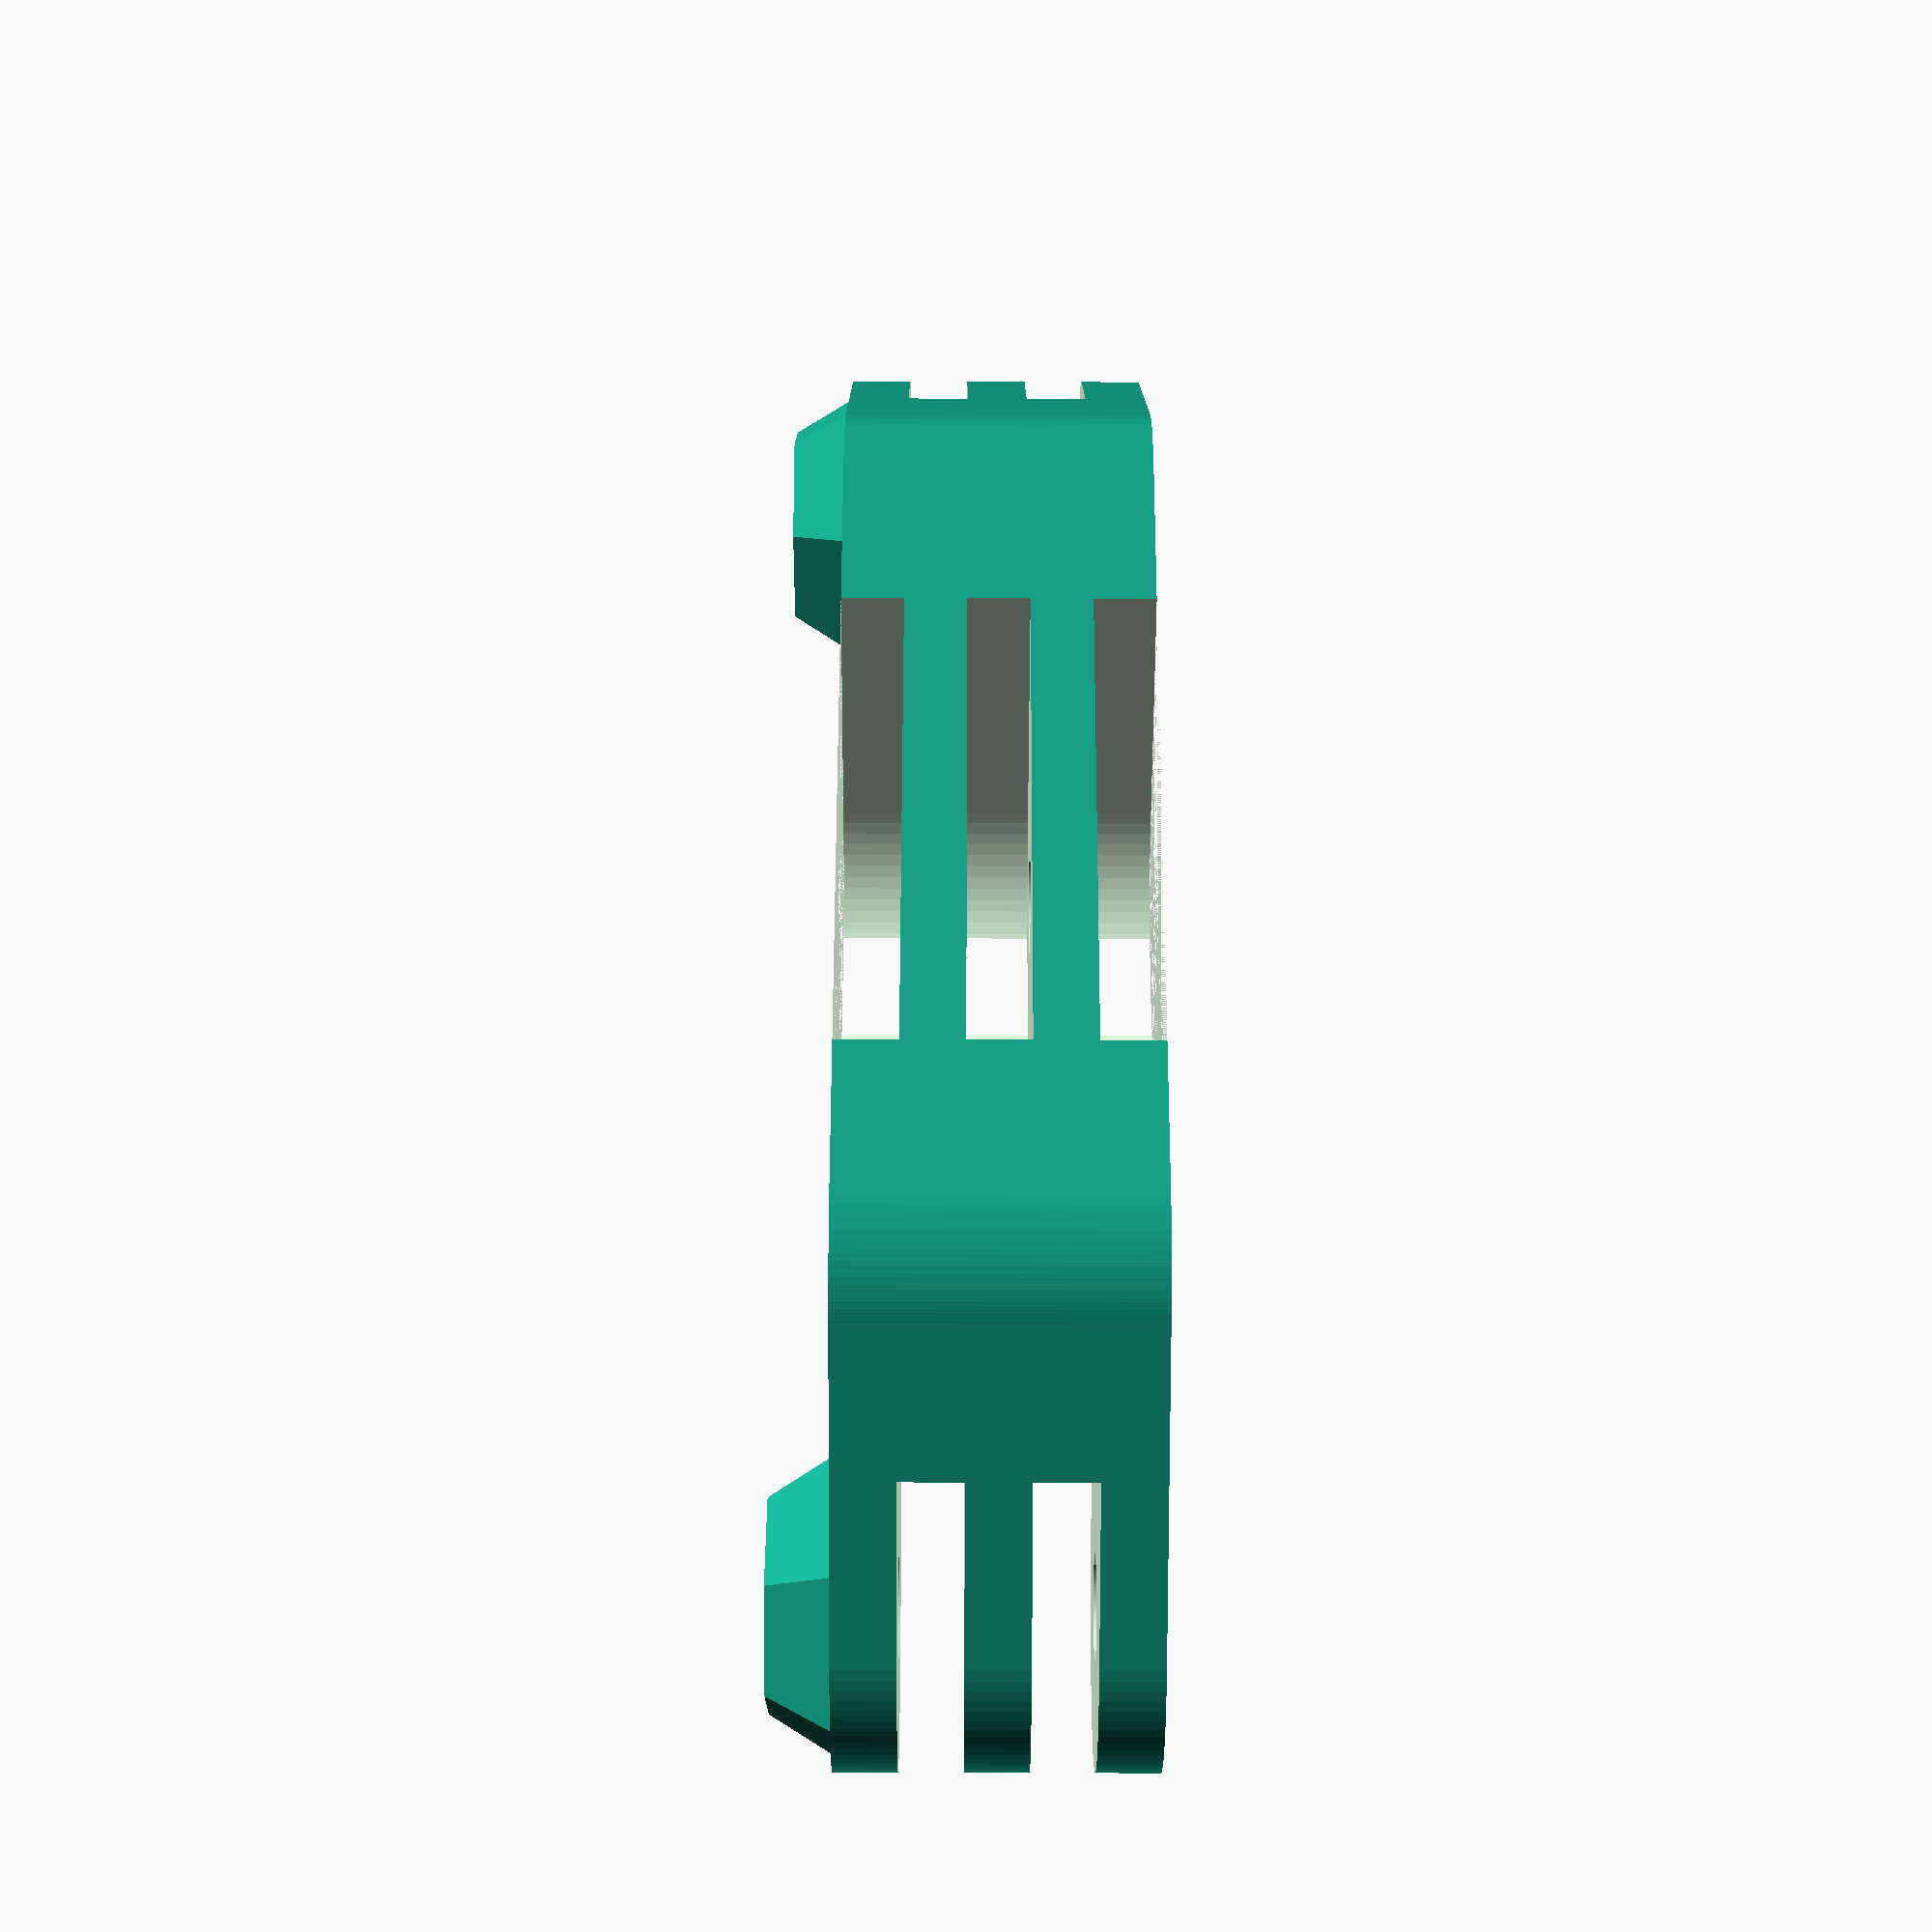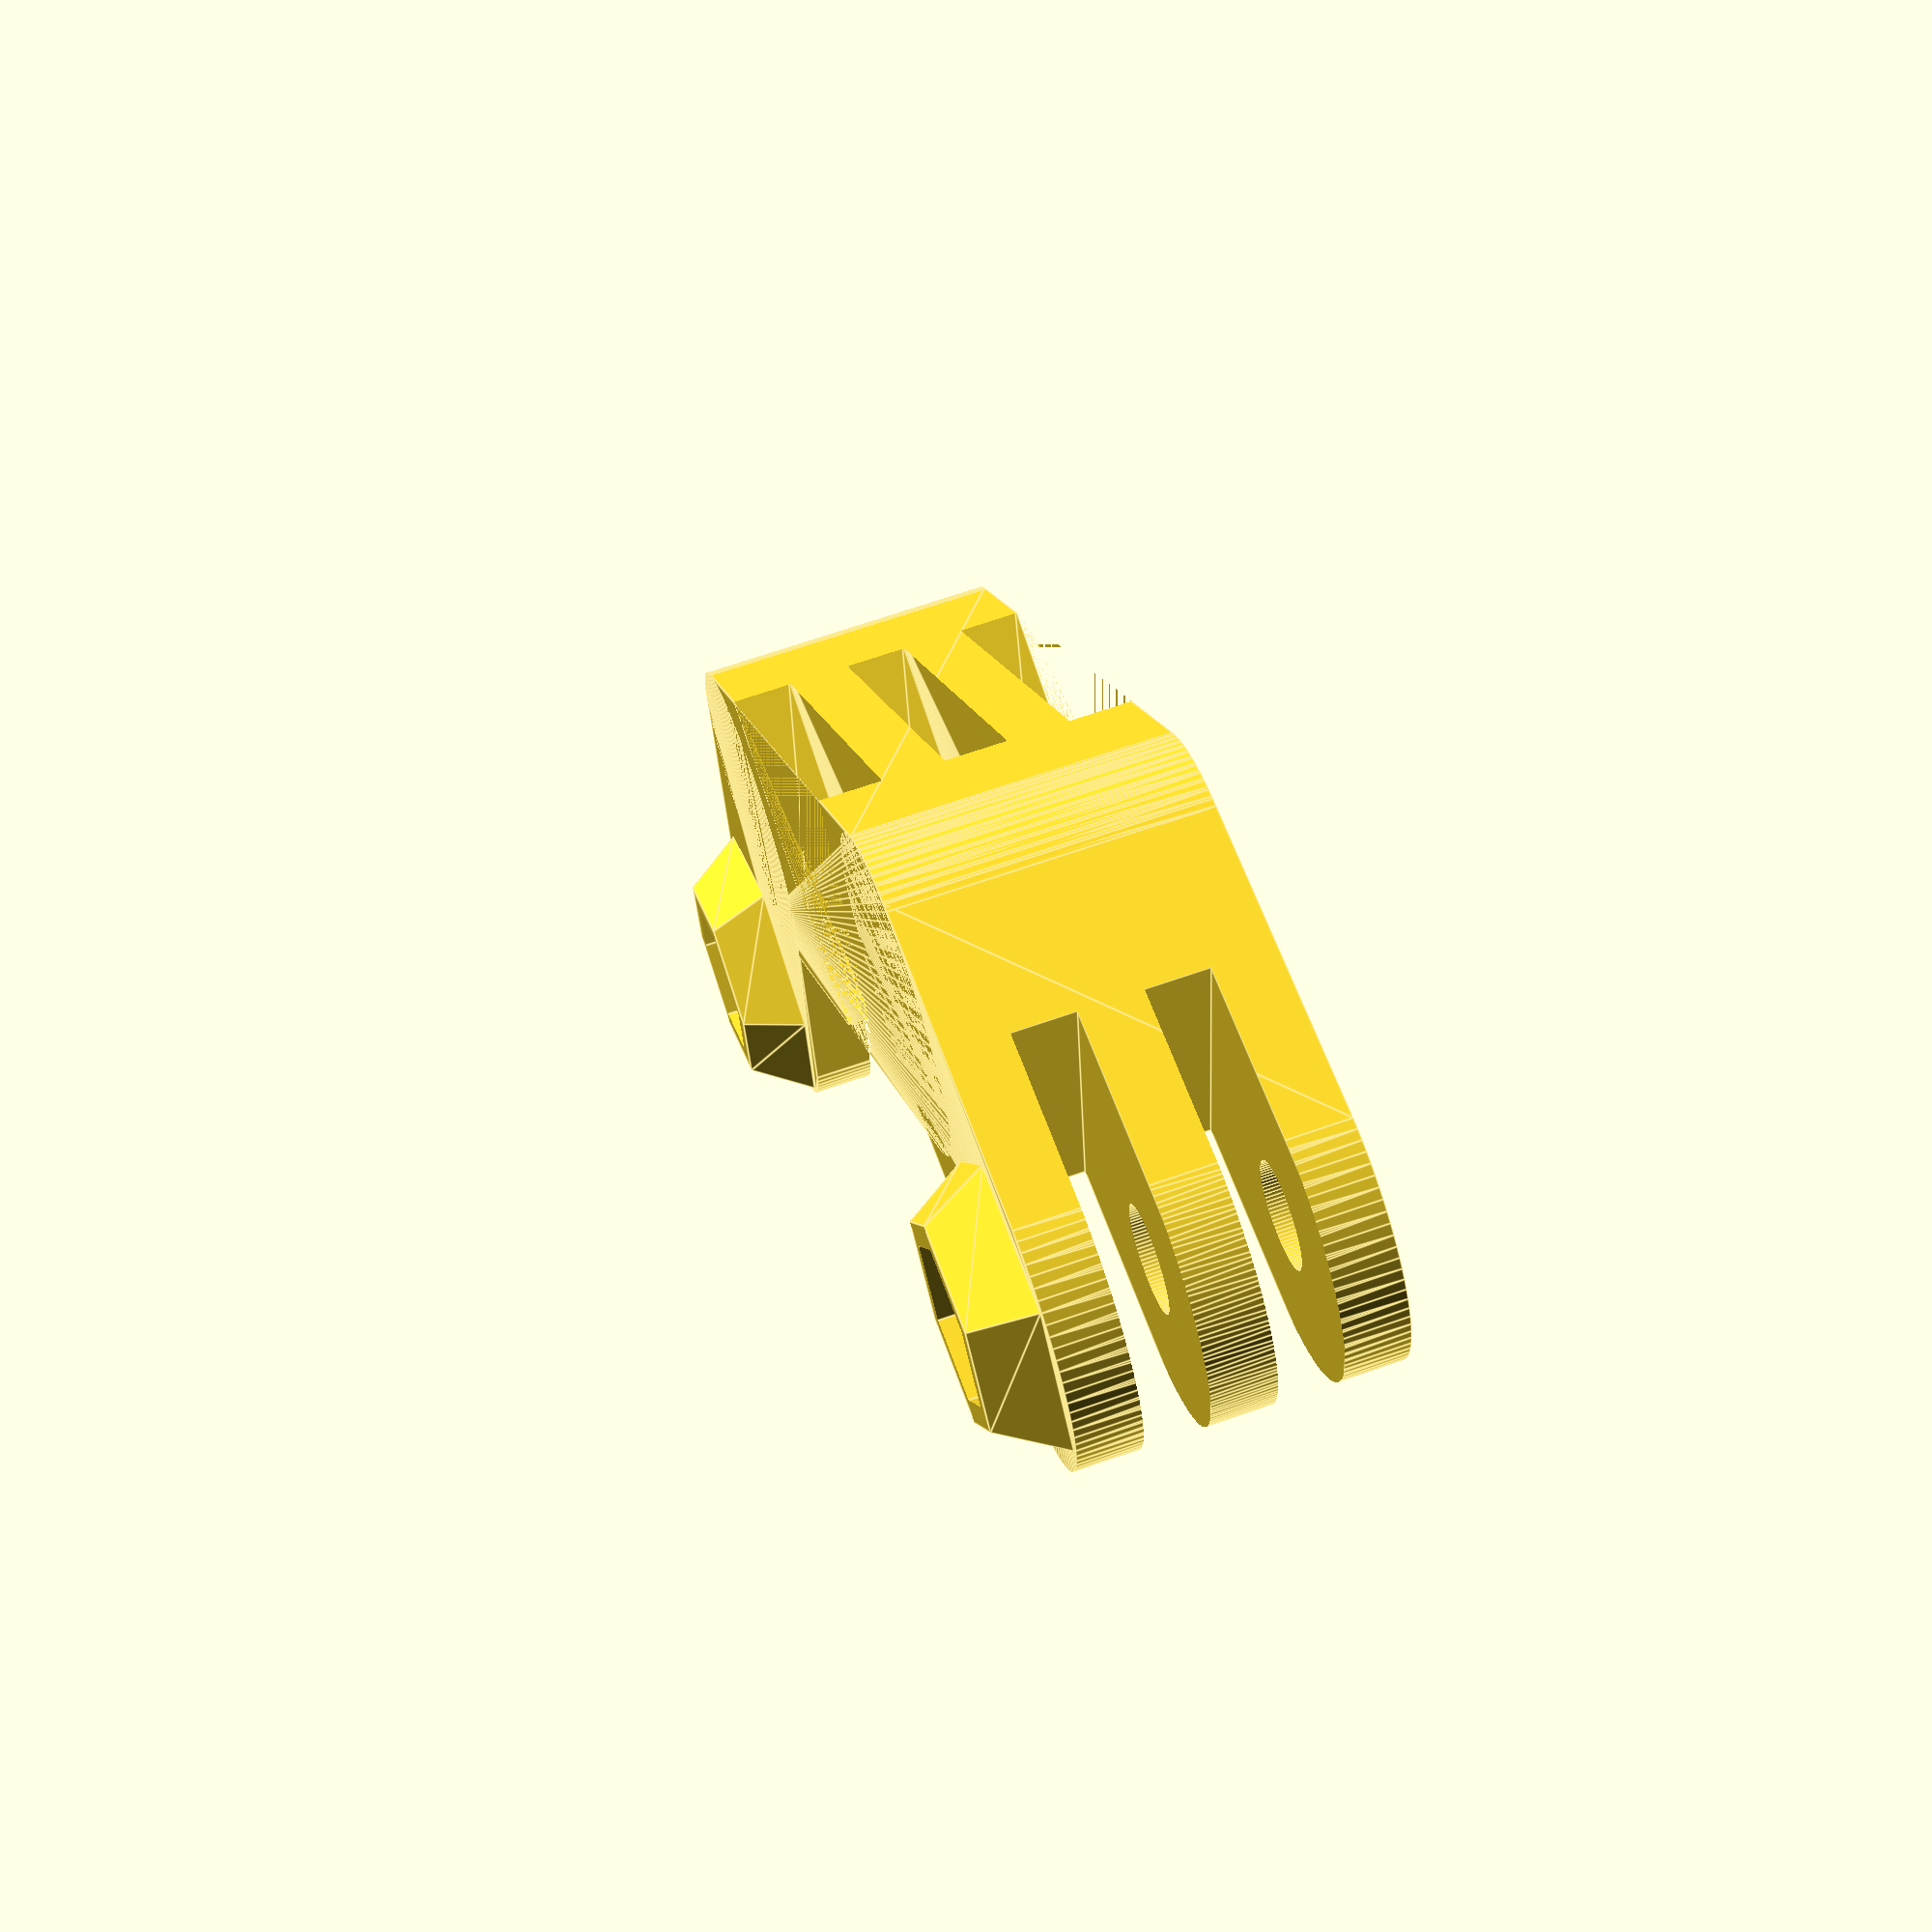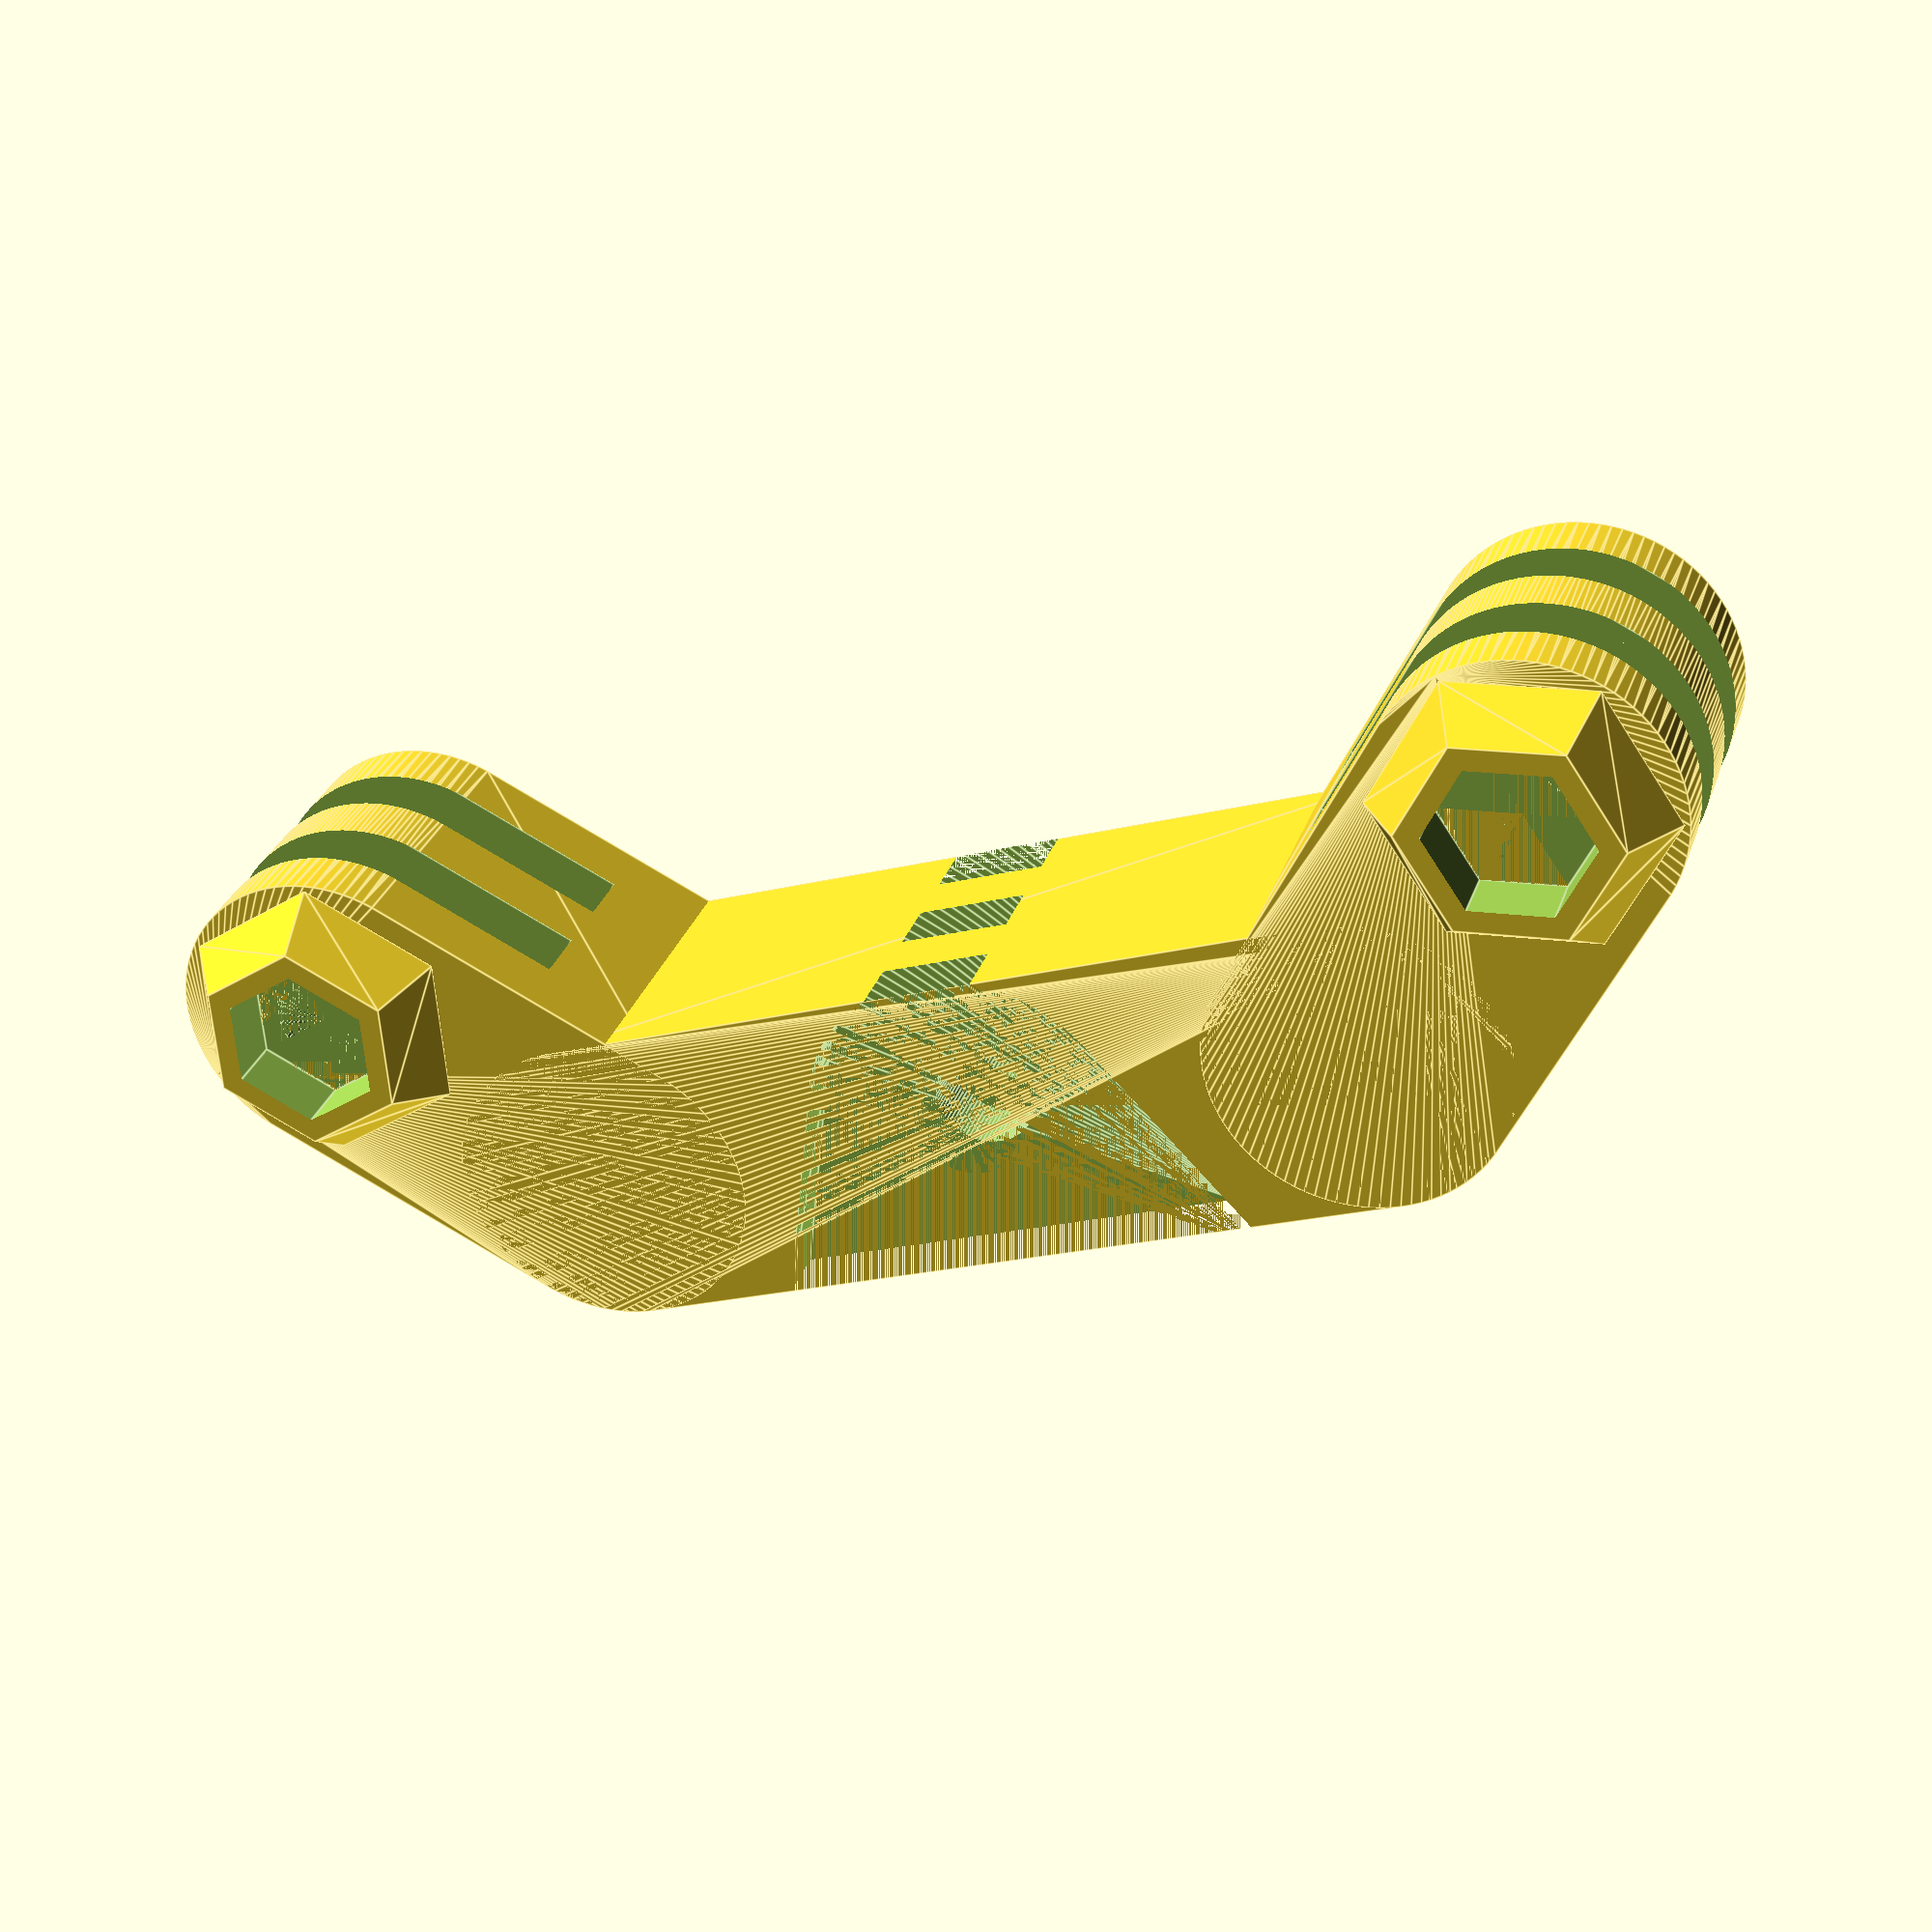
<openscad>
// minimum 15 for positive connector angles, minimum 40 for negative connector angles
BeamWidth = 40;
// degrees
Connector1Angle = 45;
// degrees
Connector2Angle = 45;
NutDiameter = 8;
NutType = "hexagonal"; //[hexagonal, pentagonal, square, none]




module makeMount(){
    $fn = 90;
    
    slotSize = 3;
    width=slotSize * 5;
    holeSize = 5;
    
    difference(){
        union(){
            makeBeam(slotSize, holeSize);
            translate([BeamWidth / 2, 0, 0]) rotate([0, 0, Connector1Angle]) makeConnector(slotSize, holeSize, "3tab");
            translate([-BeamWidth / 2, 0, 0]) rotate([0, 0, -Connector2Angle + 180]) makeConnector(slotSize, holeSize, "3tab");
        }
        for(i = [0:2:5]){
            hull(){
                translate([0, 0, slotSize * i]) cylinder(h = slotSize, d = width + 1);
                translate([12 , -width / 2 - 0.5, slotSize * i]) cylinder(h = slotSize, d = 1);
                translate([-12, -width / 2 - 0.5, slotSize * i]) cylinder(h = slotSize, d = 1);
            }
        }
        cylinder(h = width, d = holeSize);
    }
}

module makeConnector(slotSize, holeSize, type = "3tab"){

    width = slotSize * 5;
    union(){
        difference(){
            hull(){
                cylinder(h = width, d = width);
                translate([width + 1, 0, 0]) cylinder(h = width, d = width);
            }
            if(type == "3tab"){
                for(i = [1:2:3]){
                    translate([width / 2 , -width / 2, slotSize * i]) cube([width + 1, width, slotSize]);
                }
            }  else if(type == "2tab"){
                for(i = [0:2:5]){
                    translate([width / 2 , -width / 2, slotSize * i]) cube([width + 1, width, slotSize]);
                }
            }
            translate([width + 1, 0, 0]) cylinder(h = width, d = holeSize);
        }
        
        makeNutHolder(slotSize, holeSize);
    }
}

module makeNutHolder(slotSize, holeSize){
    
    width = slotSize * 5;
    d1 = 14.5;
    d2 = 10.5;
    
    if(NutType == "hexagonal"){
        difference(){
            $fn = 6;
            translate([width + 1, 0, slotSize * 5]) cylinder(h = slotSize, d1 = d1, d2 = d2);
            translate([width + 1, 0, slotSize * 5]) cylinder(h = width, d = NutDiameter);
        }
    } else if(NutType == "pentagonal"){
        difference(){
            $fn = 5;
            translate([width + 1, 0, slotSize * 5]) cylinder(h = slotSize, d1 = d1, d2 = d2);
            translate([width + 1, 0, slotSize * 5]) cylinder(h = width, d = NutDiameter);
        }
    } else if(NutType == "square"){
        difference(){
            $fn = 4;
            translate([width + 1, 0, slotSize * 5]) cylinder(h = slotSize, d1 = d1, d2 = d2);
            translate([width + 1, 0, slotSize * 5]) cylinder(h = width, d = NutDiameter);
        }
    }
}

module makeBeam(slotSize, holeSize){
    width = slotSize * 5;

        hull(){
            translate([-BeamWidth / 2, 0, 0]) cylinder(h = width, d = width);
            translate([BeamWidth / 2, 0, 0]) cylinder(h = width, d = width);
        }
}

makeMount(BeamWidth);
</openscad>
<views>
elev=68.7 azim=306.1 roll=89.8 proj=p view=solid
elev=292.3 azim=127.6 roll=70.7 proj=p view=edges
elev=330.0 azim=340.5 roll=17.1 proj=p view=edges
</views>
